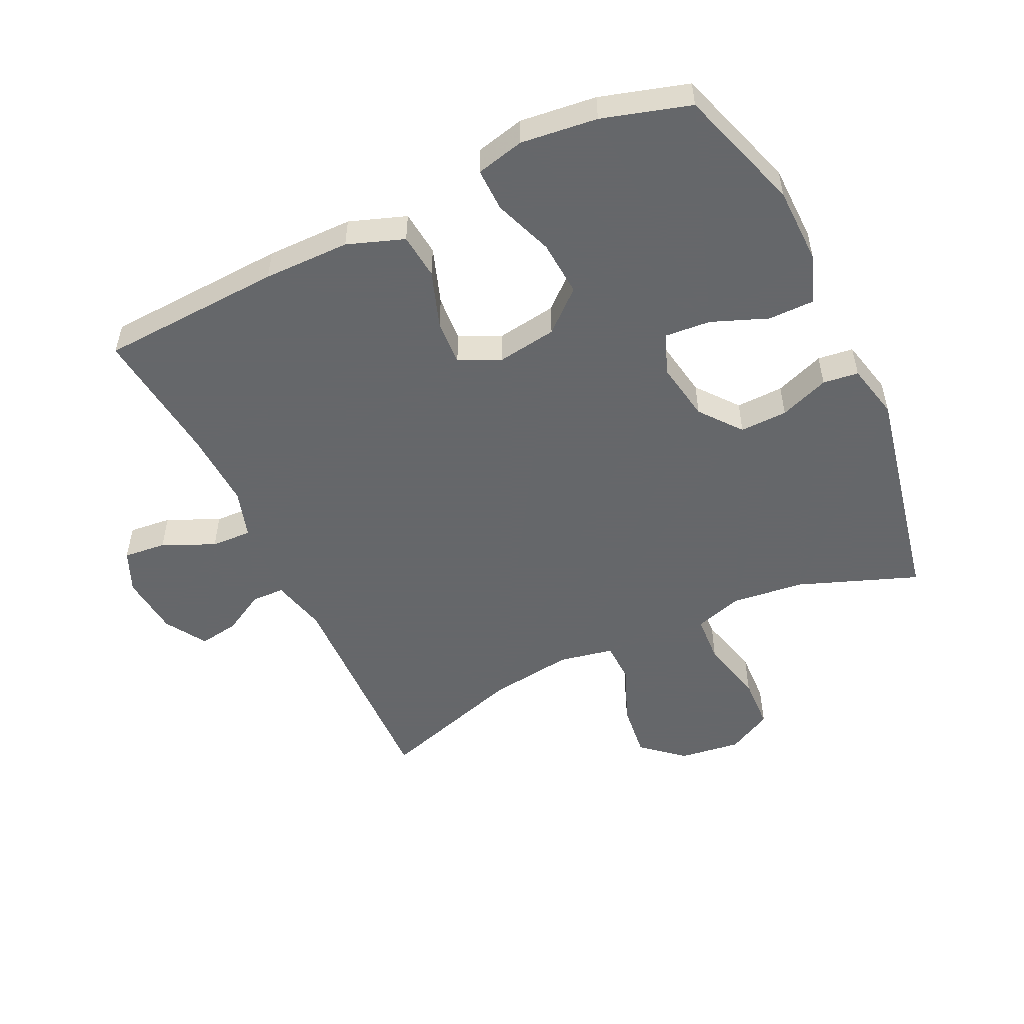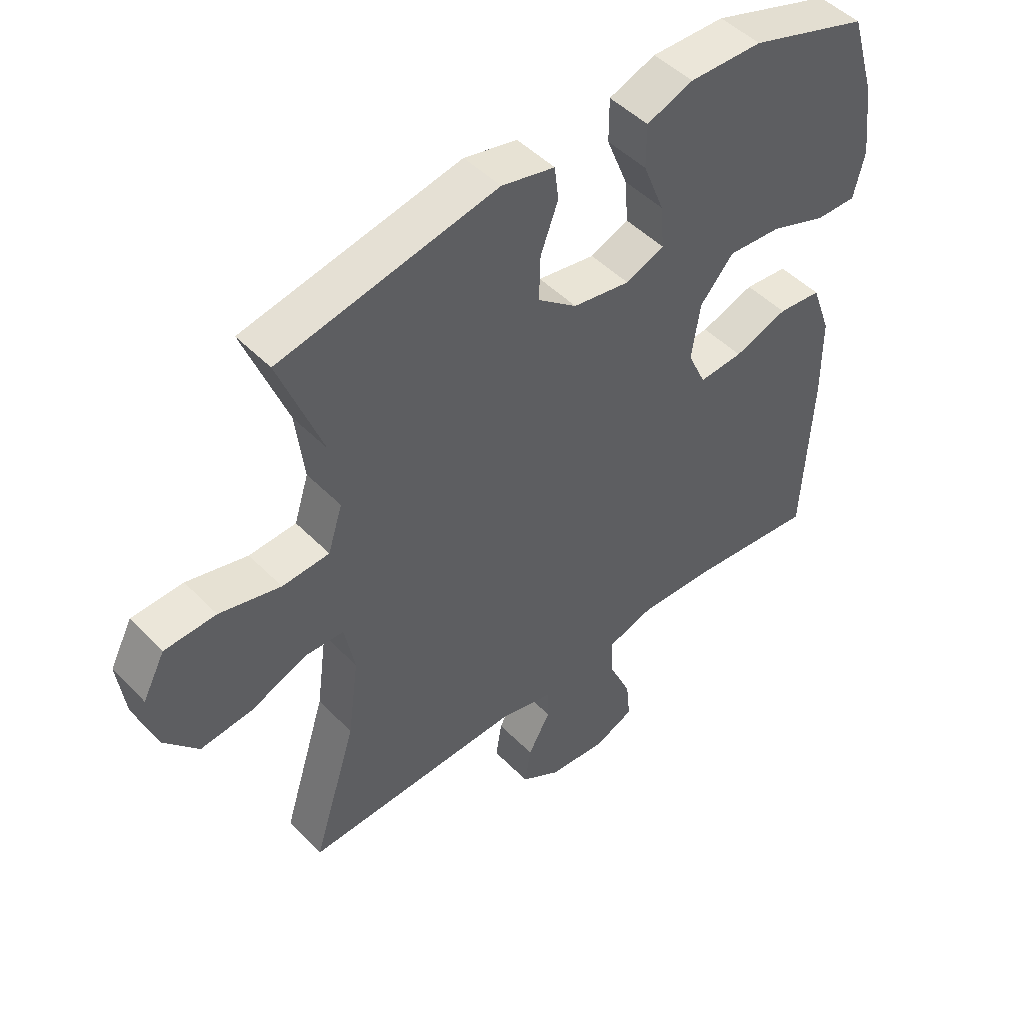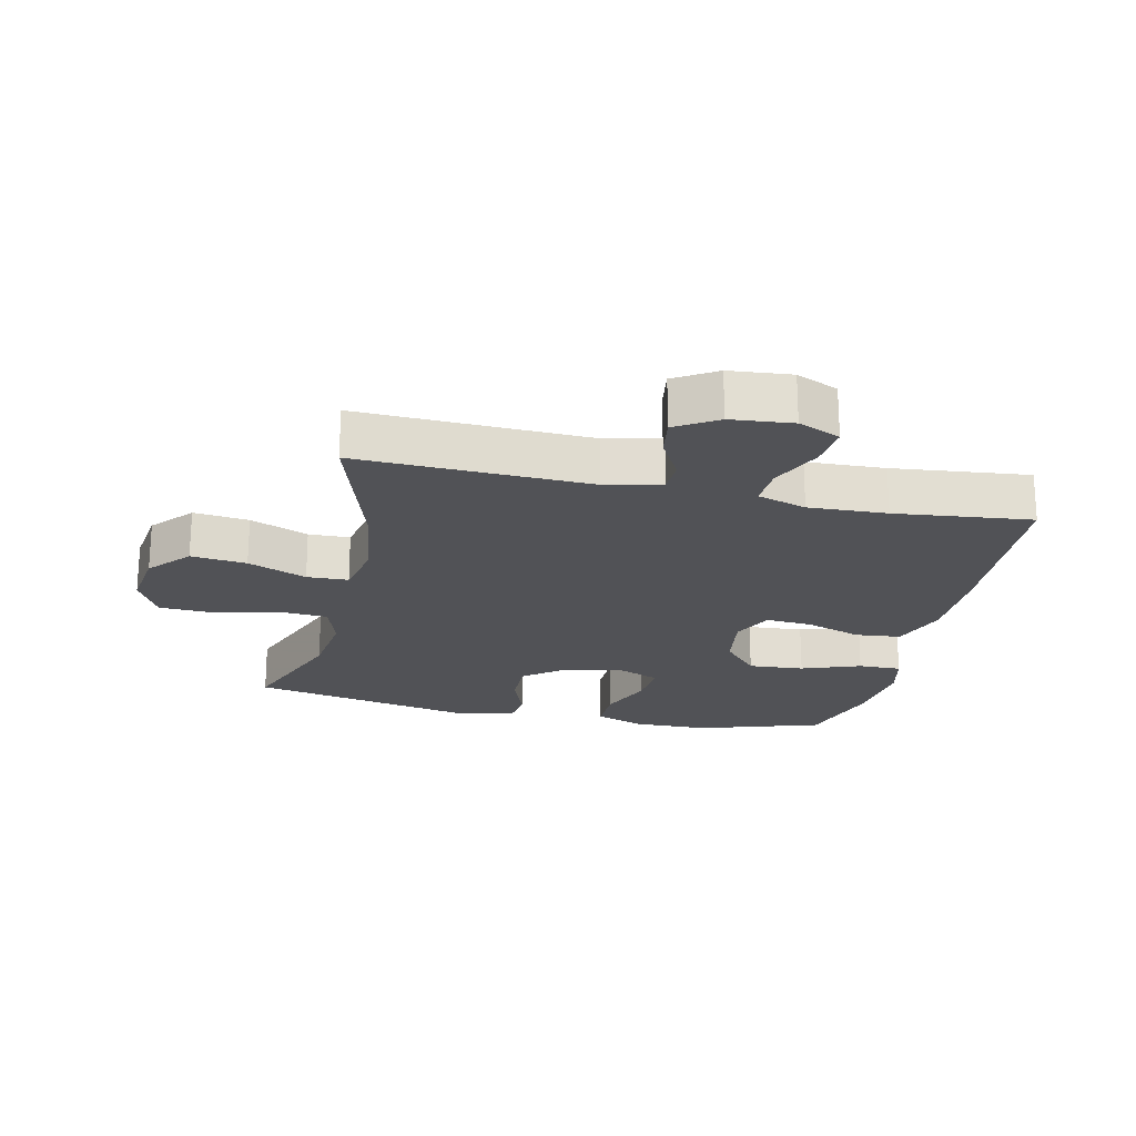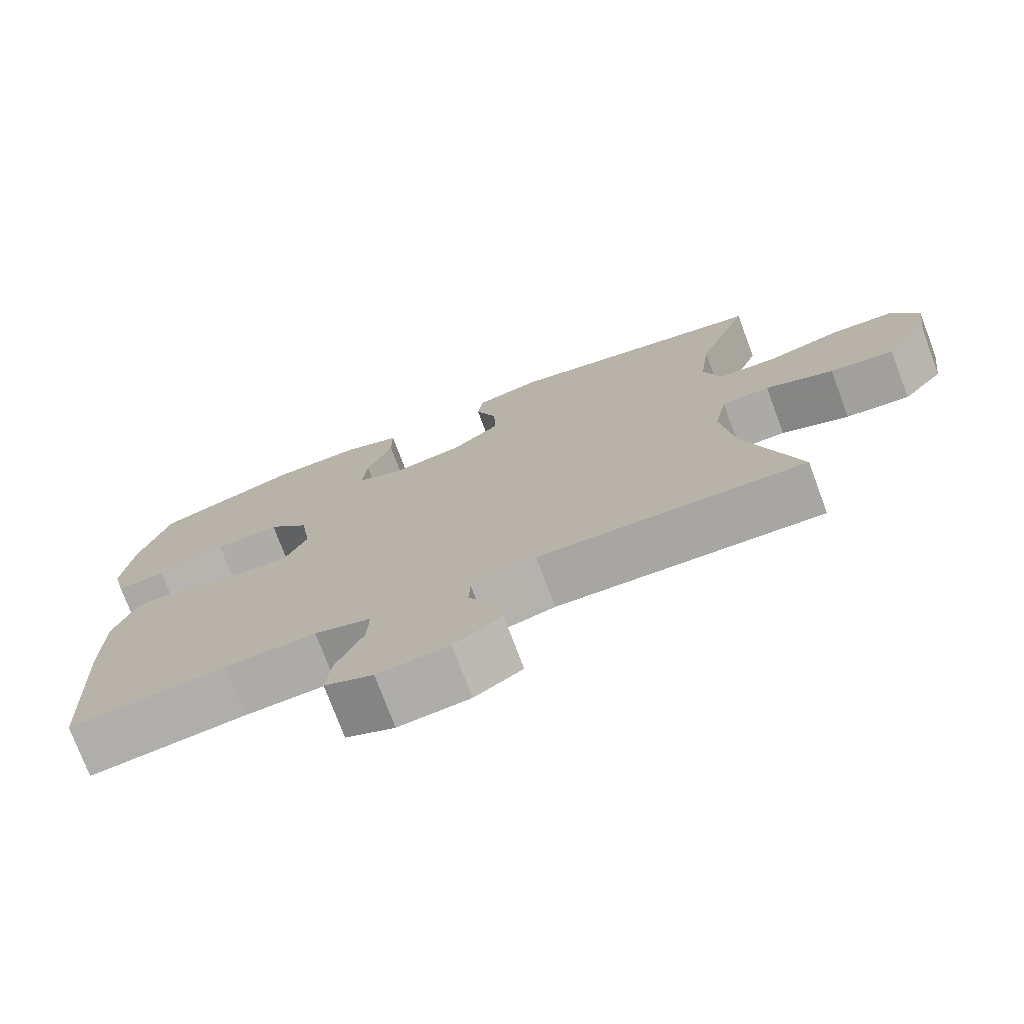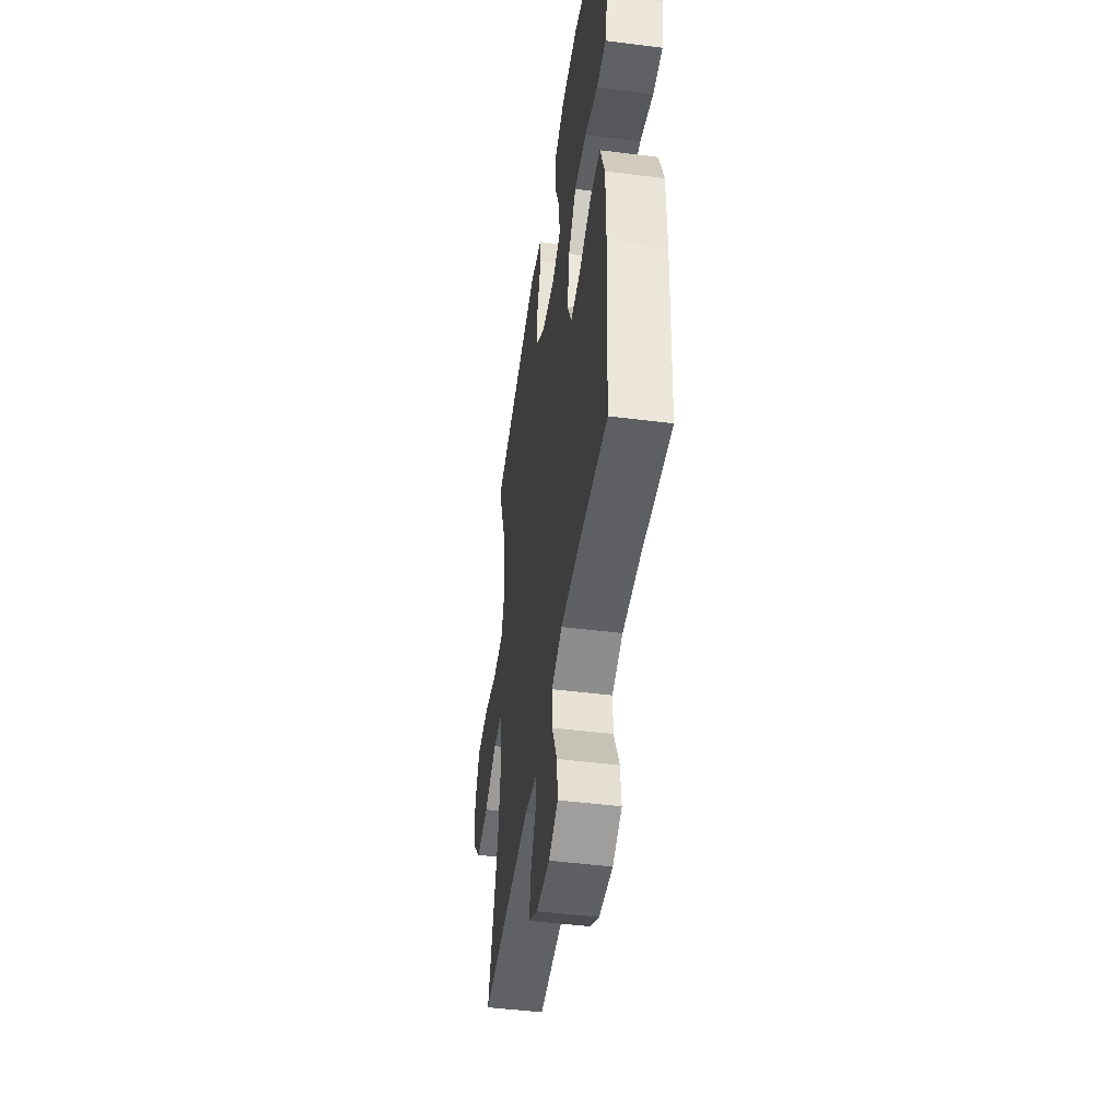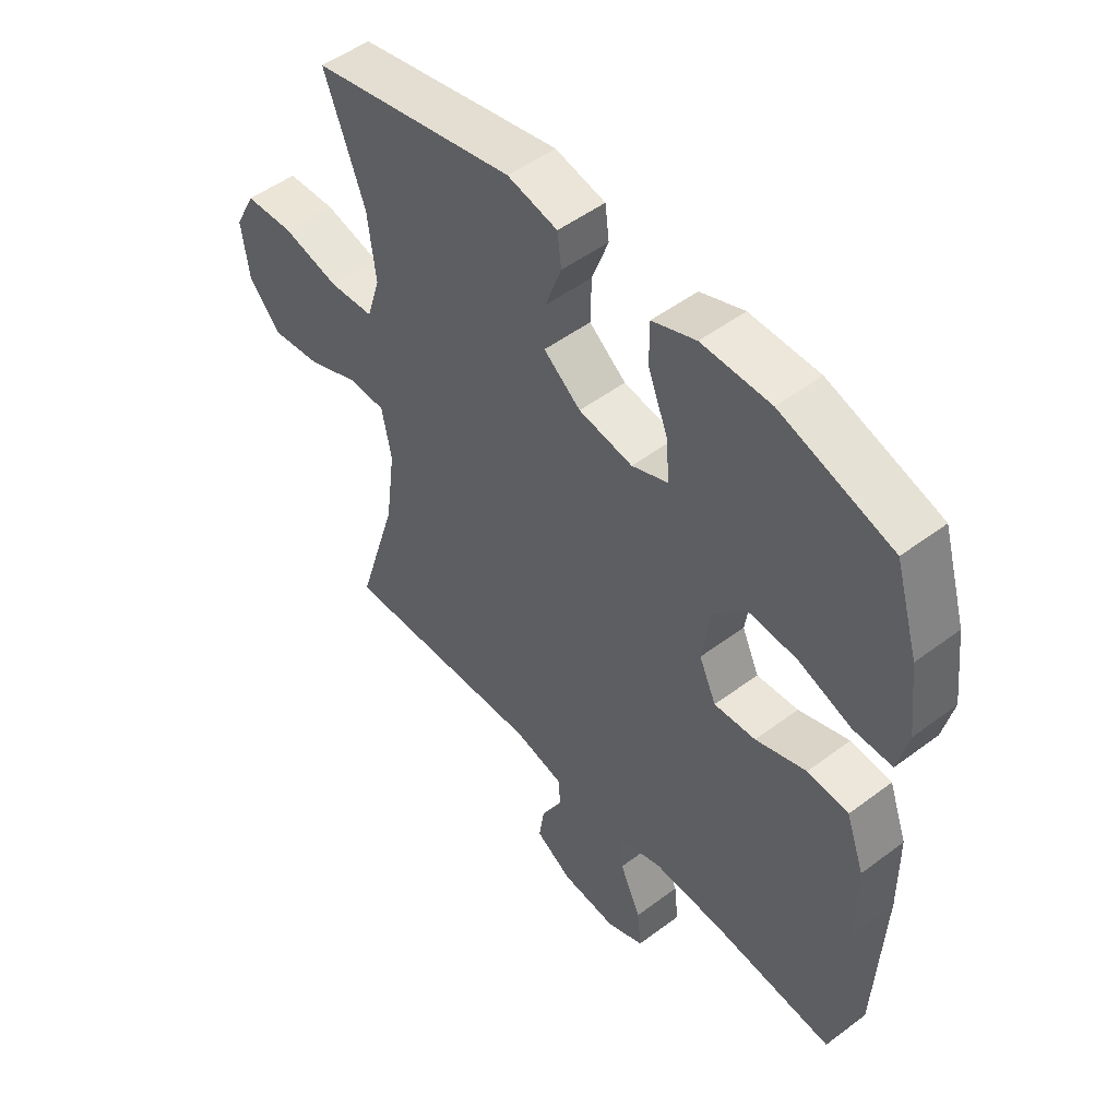
<metadata>
{"format":"obj","ext":"obj","renderer":"f3d","projection":"perspective","resolution":1024,"background":"white","views":[{"elev":-52.0,"azim":-64.4,"up":"+Y"},{"elev":48.0,"azim":138.5,"up":"+Z"},{"elev":-21.3,"azim":167.4,"up":"+Y"},{"elev":-75.1,"azim":20.5,"up":"+Z"},{"elev":-47.2,"azim":-98.2,"up":"+Z"},{"elev":50.3,"azim":-129.5,"up":"+Z"}]}
</metadata>
<code>
v 0.5 0.07 -0.5
v 0.138 0.07 -0.487
v 0.05 0.07 -0.508
v 0.048 0.07 -0.559
v 0.085 0.07 -0.626
v 0.095 0.07 -0.689
v 0.03 0.07 -0.729
v -0.067 0.07 -0.738
v -0.133 0.07 -0.709
v -0.126 0.07 -0.642
v -0.089 0.07 -0.56
v -0.086 0.07 -0.496
v -0.163 0.07 -0.472
v -0.286 0.07 -0.477
v -0.5 0.07 -0.5
v -0.515 0.07 -0.212
v -0.514 0.07 -0.076
v -0.482 0.07 0.013
v -0.41 0.07 0.02
v -0.321 0.07 -0.011
v -0.248 0.07 -0.016
v -0.218 0.07 0.049
v -0.232 0.07 0.143
v -0.288 0.07 0.207
v -0.376 0.07 0.201
v -0.469 0.07 0.167
v -0.537 0.07 0.166
v -0.555 0.07 0.242
v -0.541 0.07 0.362
v -0.5 0.07 0.5
v -0.304 0.07 0.563
v -0.183 0.07 0.565
v -0.106 0.07 0.536
v -0.106 0.07 0.464
v -0.141 0.07 0.376
v -0.147 0.07 0.304
v -0.083 0.07 0.278
v 0.012 0.07 0.294
v 0.077 0.07 0.345
v 0.075 0.07 0.42
v 0.046 0.07 0.498
v 0.053 0.07 0.554
v 0.141 0.07 0.574
v 0.5 0.07 0.5
v 0.429 0.07 0.313
v 0.415 0.07 0.198
v 0.439 0.07 0.122
v 0.517 0.07 0.117
v 0.618 0.07 0.142
v 0.703 0.07 0.138
v 0.74 0.07 0.067
v 0.727 0.07 -0.03
v 0.671 0.07 -0.094
v 0.584 0.07 -0.084
v 0.492 0.07 -0.046
v 0.427 0.07 -0.048
v 0.41 0.07 -0.134
v 0.428 0.07 -0.268
v 0.5 0 -0.5
v 0.138 0 -0.487
v 0.05 0 -0.508
v 0.048 0 -0.559
v 0.085 0 -0.626
v 0.095 0 -0.689
v 0.03 0 -0.729
v -0.067 0 -0.738
v -0.133 0 -0.709
v -0.126 0 -0.642
v -0.089 0 -0.56
v -0.086 0 -0.496
v -0.163 0 -0.472
v -0.286 0 -0.477
v -0.5 0 -0.5
v -0.515 0 -0.212
v -0.514 0 -0.076
v -0.482 0 0.013
v -0.41 0 0.02
v -0.321 0 -0.011
v -0.248 0 -0.016
v -0.218 0 0.049
v -0.232 0 0.143
v -0.288 0 0.207
v -0.376 0 0.201
v -0.469 0 0.167
v -0.537 0 0.166
v -0.555 0 0.242
v -0.541 0 0.362
v -0.5 0 0.5
v -0.304 0 0.563
v -0.183 0 0.565
v -0.106 0 0.536
v -0.106 0 0.464
v -0.141 0 0.376
v -0.147 0 0.304
v -0.083 0 0.278
v 0.012 0 0.294
v 0.077 0 0.345
v 0.075 0 0.42
v 0.046 0 0.498
v 0.053 0 0.554
v 0.141 0 0.574
v 0.5 0 0.5
v 0.429 0 0.313
v 0.415 0 0.198
v 0.439 0 0.122
v 0.517 0 0.117
v 0.618 0 0.142
v 0.703 0 0.138
v 0.74 0 0.067
v 0.727 0 -0.03
v 0.671 0 -0.094
v 0.584 0 -0.084
v 0.492 0 -0.046
v 0.427 0 -0.048
v 0.41 0 -0.134
v 0.428 0 -0.268
f 53 54 55
f 52 53 55
f 51 52 55
f 50 51 55
f 49 50 55
f 48 49 55
f 47 48 55 56
f 46 47 56 57
f 43 44 45
f 42 43 45
f 41 42 45
f 40 41 45
f 39 40 45 46
f 38 39 46 57
f 33 34 35
f 32 33 35
f 31 32 35
f 30 31 35
f 29 30 35
f 28 29 35
f 27 28 35
f 26 27 35
f 25 26 35
f 24 25 35 36
f 23 24 36 37
f 18 19 20
f 17 18 20
f 16 17 20
f 15 16 20
f 14 15 20
f 13 14 20 21
f 12 13 21 22
f 9 10 11
f 8 9 11
f 7 8 11
f 6 7 11
f 5 6 11
f 4 5 11
f 3 4 11 12
f 38 57 58
f 37 38 58
f 23 37 58
f 22 23 58
f 12 22 58
f 3 12 58
f 2 3 58
f 1 2 58
f 113 112 111
f 113 111 110
f 113 110 109
f 113 109 108
f 113 108 107
f 113 107 106
f 114 113 106 105
f 115 114 105 104
f 103 102 101
f 103 101 100
f 103 100 99
f 103 99 98
f 104 103 98 97
f 115 104 97 96
f 93 92 91
f 93 91 90
f 93 90 89
f 93 89 88
f 93 88 87
f 93 87 86
f 93 86 85
f 93 85 84
f 93 84 83
f 94 93 83 82
f 95 94 82 81
f 78 77 76
f 78 76 75
f 78 75 74
f 78 74 73
f 78 73 72
f 79 78 72 71
f 80 79 71 70
f 69 68 67
f 69 67 66
f 69 66 65
f 69 65 64
f 69 64 63
f 69 63 62
f 70 69 62 61
f 116 115 96
f 116 96 95
f 116 95 81
f 116 81 80
f 116 80 70
f 116 70 61
f 116 61 60
f 116 60 59
f 1 59 60 2
f 2 60 61 3
f 3 61 62 4
f 4 62 63 5
f 5 63 64 6
f 6 64 65 7
f 7 65 66 8
f 8 66 67 9
f 9 67 68 10
f 10 68 69 11
f 11 69 70 12
f 12 70 71 13
f 13 71 72 14
f 14 72 73 15
f 15 73 74 16
f 16 74 75 17
f 17 75 76 18
f 18 76 77 19
f 19 77 78 20
f 20 78 79 21
f 21 79 80 22
f 22 80 81 23
f 23 81 82 24
f 24 82 83 25
f 25 83 84 26
f 26 84 85 27
f 27 85 86 28
f 28 86 87 29
f 29 87 88 30
f 30 88 89 31
f 31 89 90 32
f 32 90 91 33
f 33 91 92 34
f 34 92 93 35
f 35 93 94 36
f 36 94 95 37
f 37 95 96 38
f 38 96 97 39
f 39 97 98 40
f 40 98 99 41
f 41 99 100 42
f 42 100 101 43
f 43 101 102 44
f 44 102 103 45
f 45 103 104 46
f 46 104 105 47
f 47 105 106 48
f 48 106 107 49
f 49 107 108 50
f 50 108 109 51
f 51 109 110 52
f 52 110 111 53
f 53 111 112 54
f 54 112 113 55
f 55 113 114 56
f 56 114 115 57
f 57 115 116 58
f 58 116 59 1

</code>
